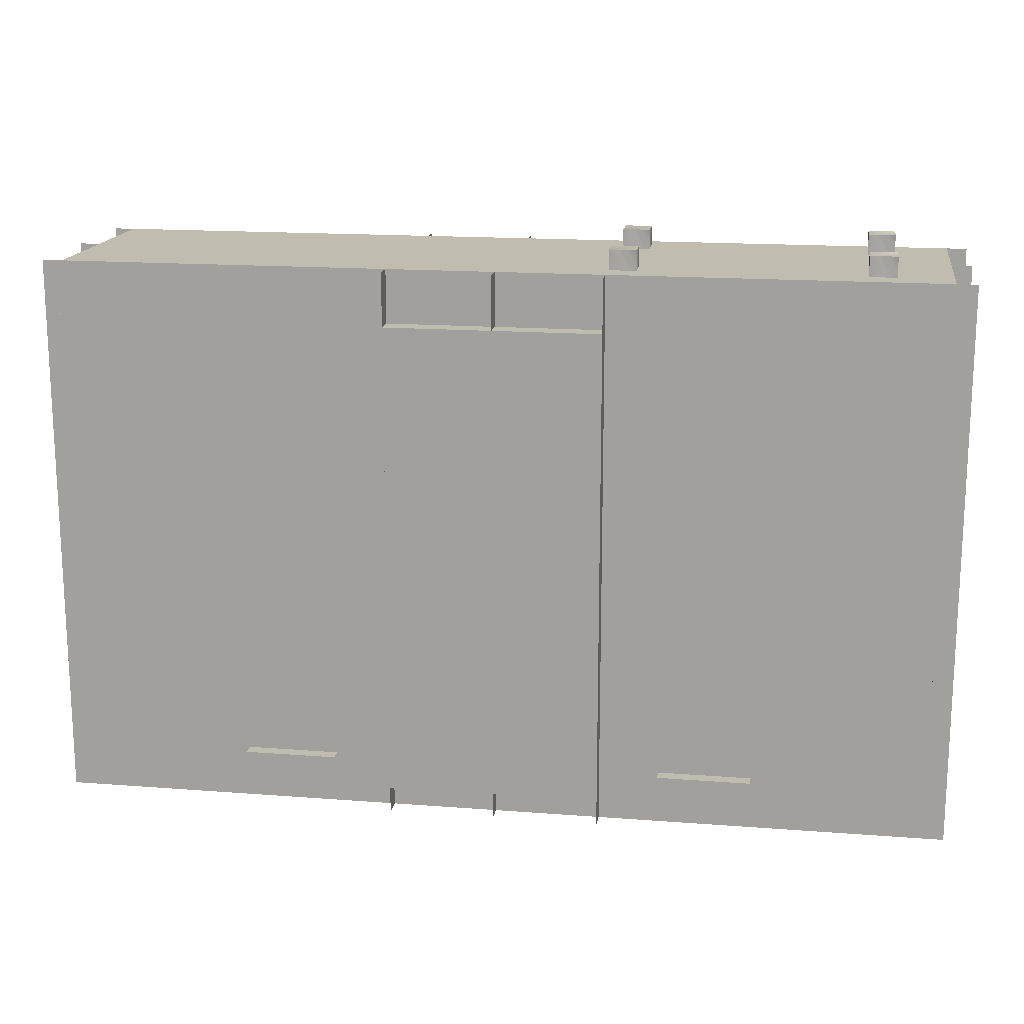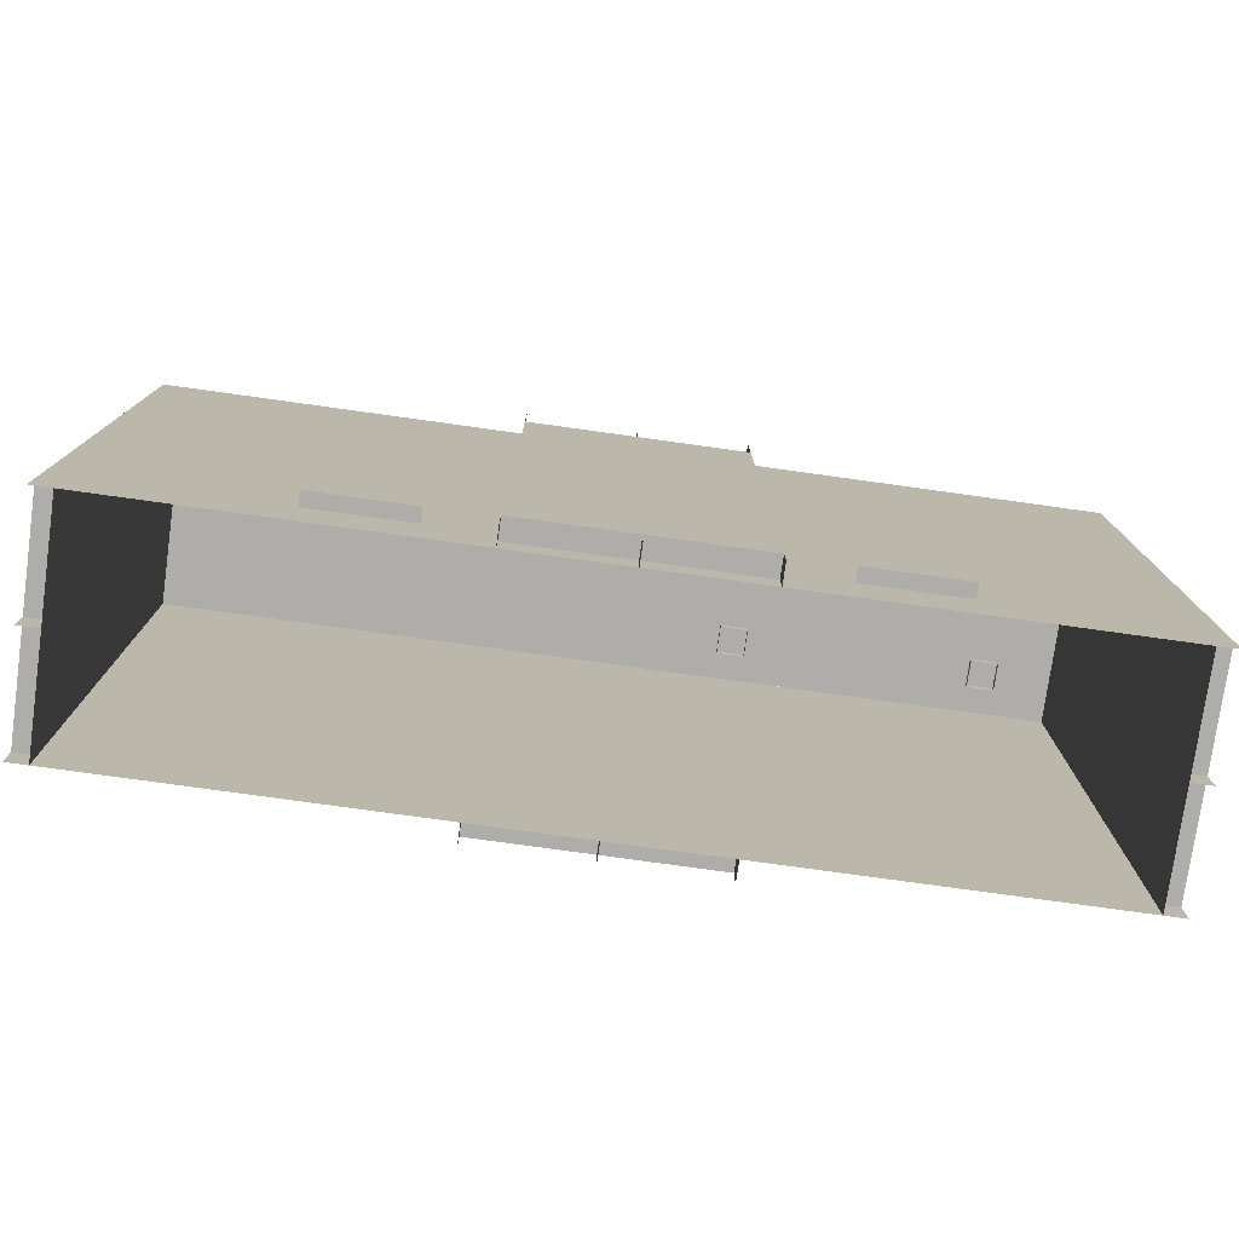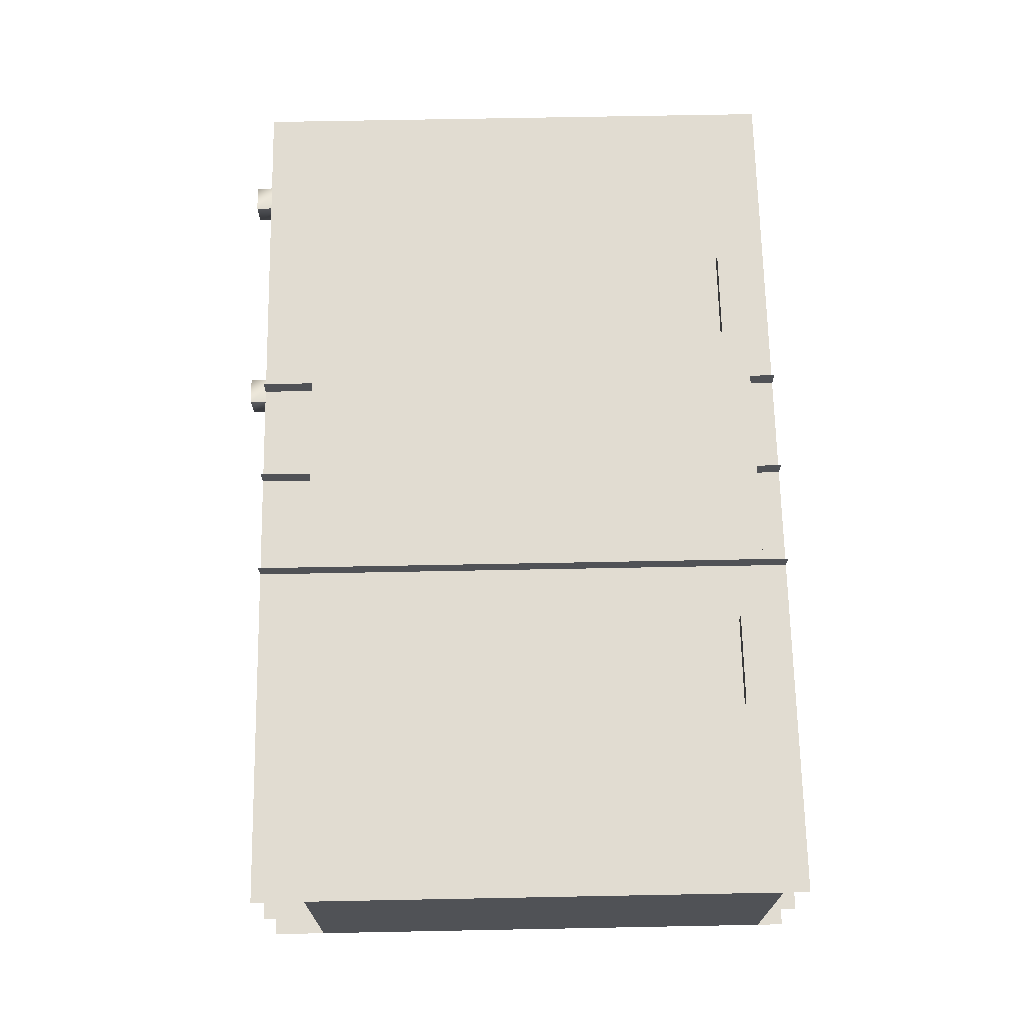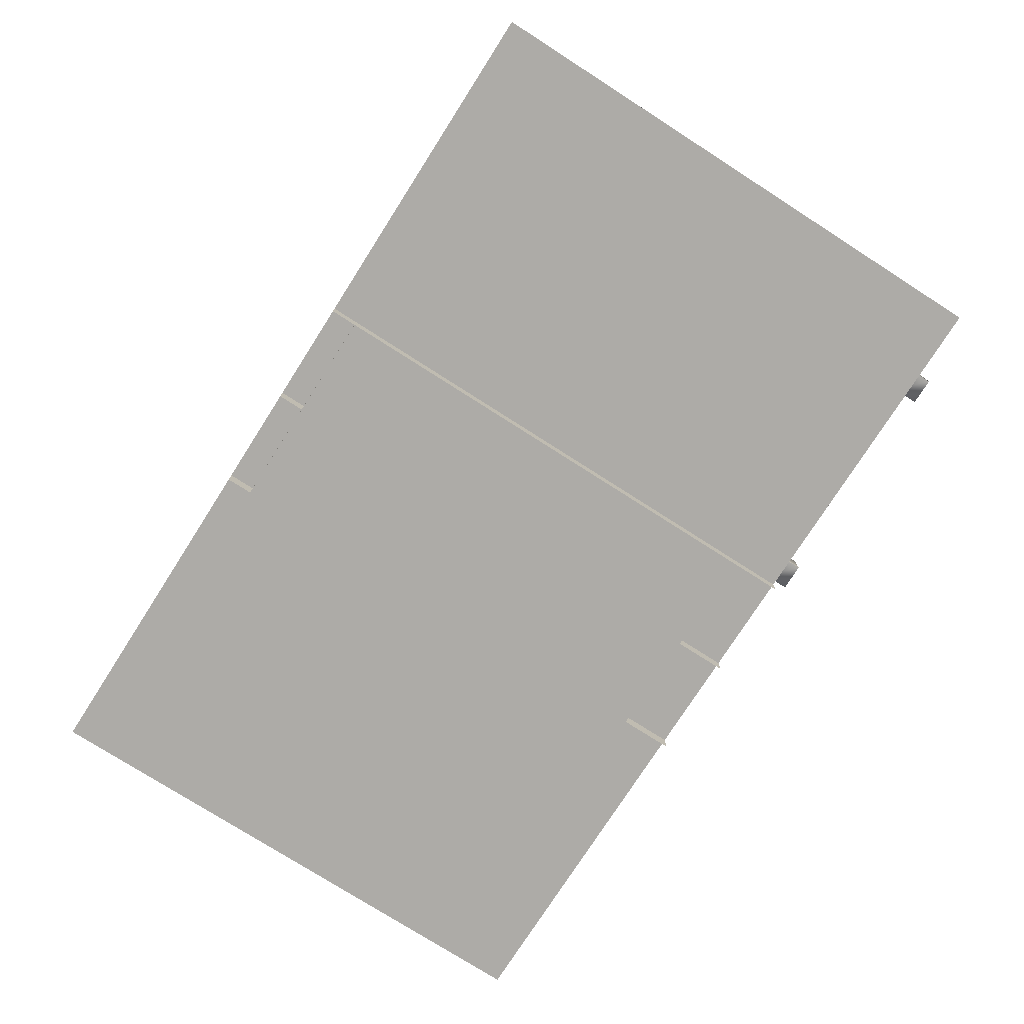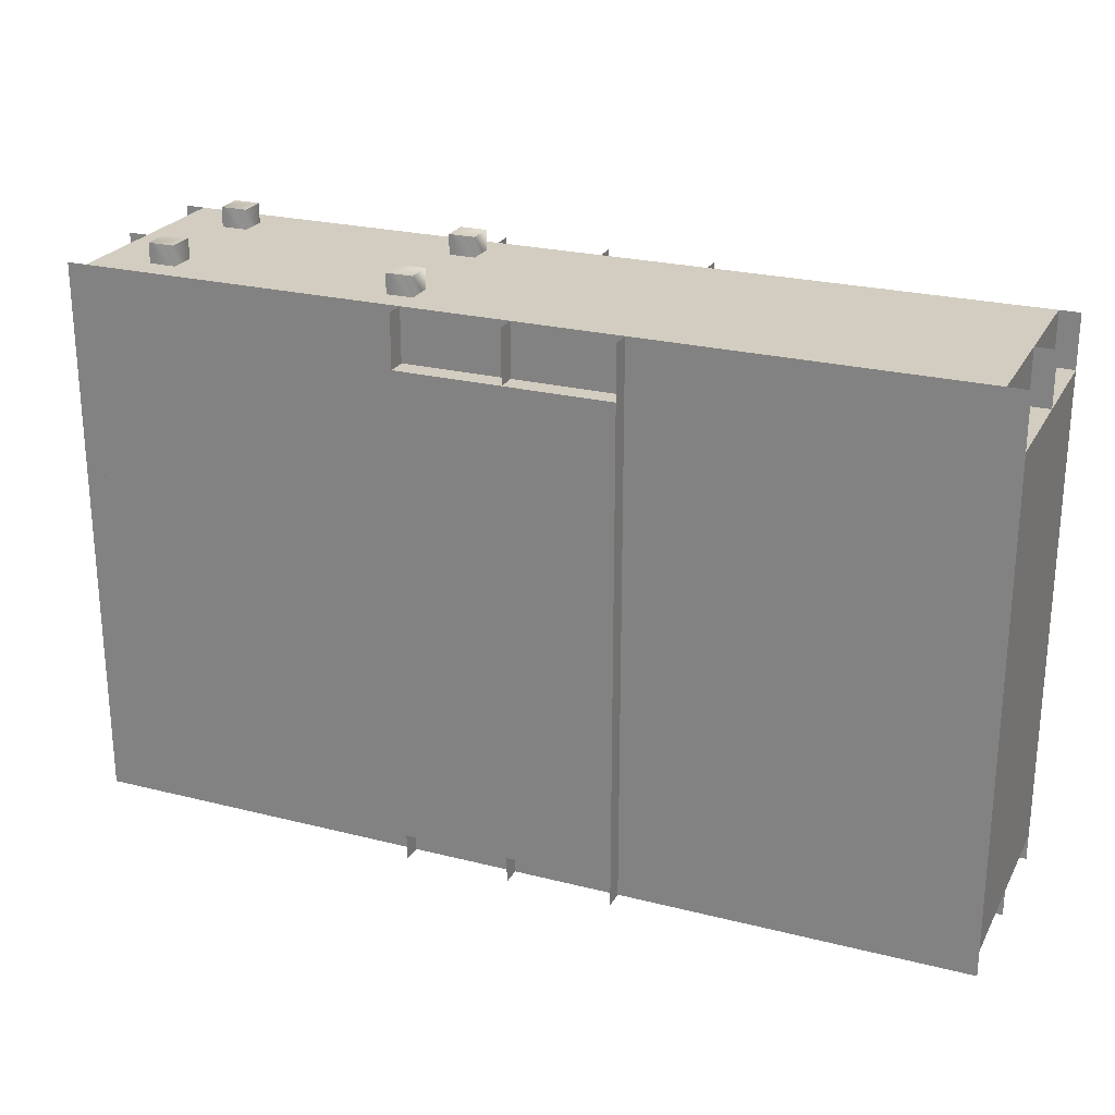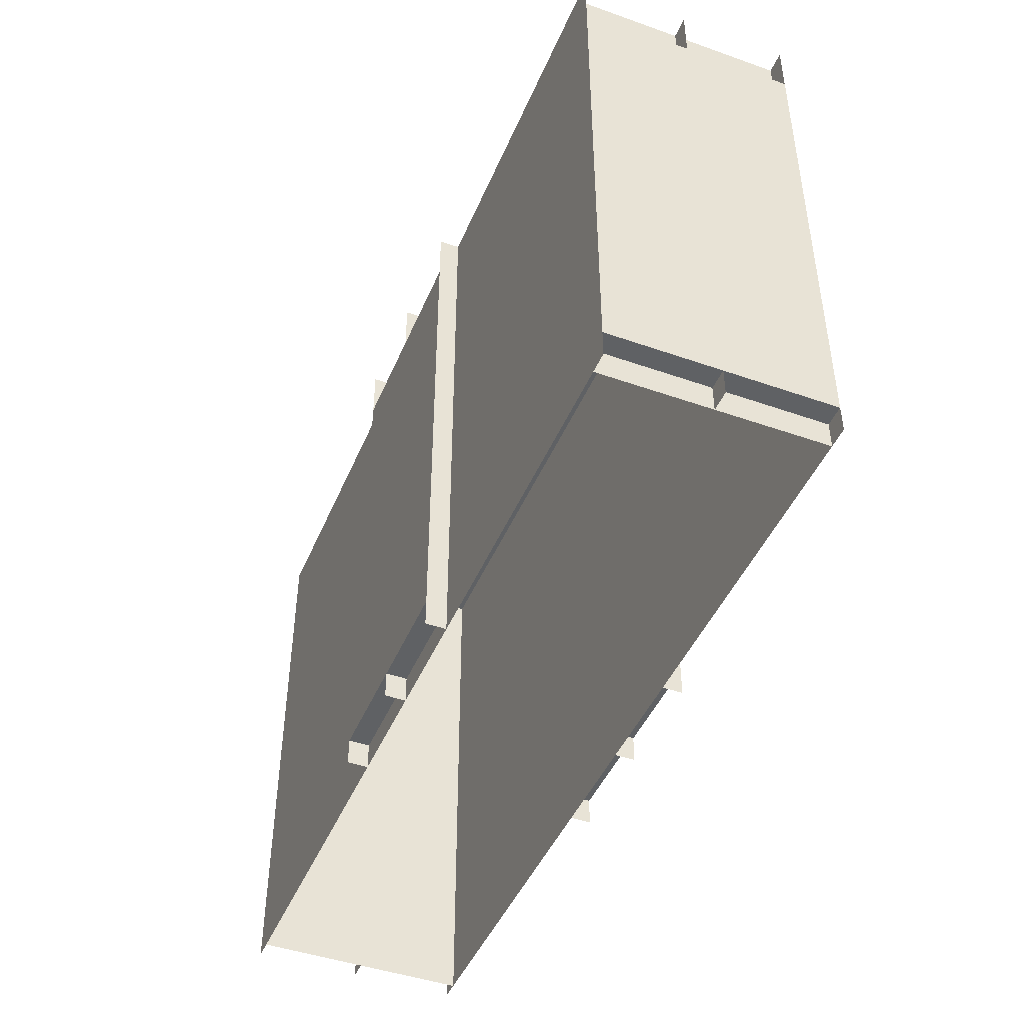
<metadata>
{"format":"obj","ext":"obj","renderer":"f3d","projection":"perspective","resolution":1024,"background":"white","views":[{"elev":16.3,"azim":9.0,"up":"+Y"},{"elev":-77.1,"azim":-7.9,"up":"+Y"},{"elev":69.1,"azim":-91.1,"up":"+Z"},{"elev":-76.4,"azim":57.4,"up":"+Z"},{"elev":24.4,"azim":-157.4,"up":"+Y"},{"elev":-45.4,"azim":-112.1,"up":"+Y"}]}
</metadata>
<code>
o rus_build_9et_03_LOD1
v 15 84 -16
v -15 84 -16
v 15 -2e-06 -16
v -15 -2e-06 -16
v -24 84 16
v -24 84 -16
v -65 84 -16
v -65 84 16
v -25 8 18
v -25 8 16
v -39 8 16
v -39 8 18
v -39 8 18
v -39 8 16
v -25 8 16
v -25 8 18
v 39 8 18
v 39 8 16
v 25 8 16
v 25 8 18
v 25 8 18
v 25 8 16
v 39 8 16
v 39 8 18
v 24 84 -16
v 24 84 16
v 65 84 16
v 65 84 -16
v 57 87 -12
v 57 83 -12
v 53 83 -12
v 53 87 -12
v 53 83 -8
v 53 87 -8
v 57 87 -12
v 53 87 -12
v 53 87 -8
v 57 87 -8
v 53 87 -8
v 53 83 -8
v 57 83 -8
v 57 87 -8
v 57 83 -12
v 57 87 8
v 57 83 8
v 53 83 8
v 53 87 8
v 53 83 12
v 53 87 12
v 57 87 8
v 53 87 8
v 53 87 12
v 57 87 12
v 53 87 12
v 53 83 12
v 57 83 12
v 57 87 12
v 57 83 8
v 24 84 16
v -24 84 16
v 24 84 -16
v -24 84 -16
v 16 87 12
v 16 83 12
v 20 83 12
v 20 87 12
v 20 83 8
v 20 87 8
v 16 87 12
v 20 87 12
v 20 87 8
v 16 87 8
v 20 87 8
v 20 83 8
v 16 83 8
v 16 87 8
v 16 83 12
v 16 87 -8
v 16 83 -8
v 20 83 -8
v 20 87 -8
v 20 83 -12
v 20 87 -12
v 16 87 -8
v 20 87 -8
v 20 87 -12
v 16 87 -12
v 20 87 -12
v 20 83 -12
v 16 83 -12
v 16 87 -12
v 16 83 -8
v -65 84 16
v -15 84 16
v -65 44 16
v -15 44 16
v -65 44 16
v -15 44 16
v -65 2e-06 16
v -15 2e-06 16
v 65 84 16
v 15 84 16
v 65 44 16
v 15 44 16
v 65 44 16
v 15 44 16
v 65 2e-06 16
v 15 2e-06 16
v 65 84 -16
v 15 84 -16
v 65 44 -16
v 15 44 -16
v 65 44 -16
v 15 44 -16
v 65 -2e-06 -16
v 15 -2e-06 -16
v -65 84 -16
v -15 84 -16
v -65 44 -16
v -15 44 -16
v -65 44 -16
v -15 44 -16
v -65 -2e-06 -16
v -15 -2e-06 -16
v 65 84 16
v 65 84 -16
v 65 2e-06 16
v 65 -2e-06 -16
v -65 84 -16
v -65 84 16
v -65 -2e-06 -16
v -65 2e-06 16
v -15 84 16
v 15 84 16
v -15 2e-06 16
v 15 2e-06 16
v 16 76 19
v 16 76 16
v -16 76 16
v -16 76 19
v -16 4 19
v -16 4 16
v 16 4 16
v 16 4 19
v -16 84 16
v -16 84 19
v -16 2e-06 19
v -16 2e-06 16
v -16 2e-06 16
v -16 2e-06 19
v -16 84 19
v -16 84 16
v 0 84 16
v 0 84 19
v 0 2e-06 19
v 0 2e-06 16
v 0 2e-06 16
v 0 2e-06 19
v 0 84 19
v 0 84 16
v 16 84 19
v 16 84 16
v 16 2e-06 16
v 16 2e-06 19
v 16 2e-06 19
v 16 2e-06 16
v 16 84 16
v 16 84 19
v -16 76 19
v 16 76 19
v -16 4 19
v 16 4 19
v -68 76 16
v -65 76 16
v -65 76 -16
v -68 76 -16
v -68 4 -16
v -65 4 -16
v -65 4 16
v -68 4 16
v -65 84 -16
v -68 84 -16
v -68 -2e-06 -16
v -65 -2e-06 -16
v -65 -2e-06 -16
v -68 -2e-06 -16
v -68 84 -16
v -65 84 -16
v -65 84 -1.2e-05
v -68 84 -1.2e-05
v -68 0 0
v -65 0 0
v -65 0 0
v -68 0 0
v -68 84 -1.2e-05
v -65 84 -1.2e-05
v -68 84 16
v -65 84 16
v -65 2e-06 16
v -68 2e-06 16
v -68 2e-06 16
v -65 2e-06 16
v -65 84 16
v -68 84 16
v -68 76 -16
v -68 76 16
v -68 4 -16
v -68 4 16
v 68 76 -16
v 65 76 -16
v 65 76 16
v 68 76 16
v 68 4 16
v 65 4 16
v 65 4 -16
v 68 4 -16
v 65 84 16
v 68 84 16
v 68 2e-06 16
v 65 2e-06 16
v 65 2e-06 16
v 68 2e-06 16
v 68 84 16
v 65 84 16
v 65 84 -1.2e-05
v 68 84 -1.2e-05
v 68 0 0
v 65 0 0
v 65 0 0
v 68 0 0
v 68 84 -1.2e-05
v 65 84 -1.2e-05
v 68 84 -16
v 65 84 -16
v 65 -2e-06 -16
v 68 -2e-06 -16
v 68 -2e-06 -16
v 65 -2e-06 -16
v 65 84 -16
v 68 84 -16
v 68 76 16
v 68 76 -16
v 68 4 16
v 68 4 -16
v -16 76 -19
v -16 76 -16
v 16 76 -16
v 16 76 -19
v 16 4 -19
v 16 4 -16
v -16 4 -16
v -16 4 -19
v 16 84 -16
v 16 84 -19
v 16 -2e-06 -19
v 16 -2e-06 -16
v 16 -2e-06 -16
v 16 -2e-06 -19
v 16 84 -19
v 16 84 -16
v 0 84 -16
v 0 84 -19
v 0 -2e-06 -19
v 0 -2e-06 -16
v 0 -2e-06 -16
v 0 -2e-06 -19
v 0 84 -19
v 0 84 -16
v -16 84 -19
v -16 84 -16
v -16 -2e-06 -16
v -16 -2e-06 -19
v -16 -2e-06 -19
v -16 -2e-06 -16
v -16 84 -16
v -16 84 -19
v 16 76 -19
v -16 76 -19
v 16 4 -19
v -16 4 -19
f 1 3 4
f 1 4 2
f 5 6 7
f 5 7 8
f 9 10 11
f 9 11 12
f 13 14 15
f 13 15 16
f 17 18 19
f 17 19 20
f 21 22 23
f 21 23 24
f 25 26 27
f 25 27 28
f 29 30 31
f 29 31 32
f 32 31 33
f 32 33 34
f 35 36 37
f 35 37 38
f 39 40 41
f 39 41 42
f 42 41 43
f 42 43 35
f 44 45 46
f 44 46 47
f 47 46 48
f 47 48 49
f 50 51 52
f 50 52 53
f 54 55 56
f 54 56 57
f 57 56 58
f 57 58 50
f 59 61 62
f 59 62 60
f 63 64 65
f 63 65 66
f 66 65 67
f 66 67 68
f 69 70 71
f 69 71 72
f 73 74 75
f 73 75 76
f 76 75 77
f 76 77 69
f 78 79 80
f 78 80 81
f 81 80 82
f 81 82 83
f 84 85 86
f 84 86 87
f 88 89 90
f 88 90 91
f 91 90 92
f 91 92 84
f 93 95 96
f 93 96 94
f 97 99 100
f 97 100 98
f 104 103 101
f 102 104 101
f 108 107 105
f 106 108 105
f 109 111 112
f 109 112 110
f 113 115 116
f 113 116 114
f 120 119 117
f 118 120 117
f 124 123 121
f 122 124 121
f 125 127 128
f 125 128 126
f 129 131 132
f 129 132 130
f 133 135 136
f 133 136 134
f 137 138 139
f 137 139 140
f 141 142 143
f 141 143 144
f 145 146 147
f 145 147 148
f 149 150 151
f 149 151 152
f 153 154 155
f 153 155 156
f 157 158 159
f 157 159 160
f 161 162 163
f 161 163 164
f 165 166 167
f 165 167 168
f 169 171 172
f 169 172 170
f 173 174 175
f 173 175 176
f 177 178 179
f 177 179 180
f 181 182 183
f 181 183 184
f 185 186 187
f 185 187 188
f 189 190 191
f 189 191 192
f 193 194 195
f 193 195 196
f 197 198 199
f 197 199 200
f 201 202 203
f 201 203 204
f 205 207 208
f 205 208 206
f 209 210 211
f 209 211 212
f 213 214 215
f 213 215 216
f 217 218 219
f 217 219 220
f 221 222 223
f 221 223 224
f 225 226 227
f 225 227 228
f 229 230 231
f 229 231 232
f 233 234 235
f 233 235 236
f 237 238 239
f 237 239 240
f 241 243 244
f 241 244 242
f 245 246 247
f 245 247 248
f 249 250 251
f 249 251 252
f 253 254 255
f 253 255 256
f 257 258 259
f 257 259 260
f 261 262 263
f 261 263 264
f 265 266 267
f 265 267 268
f 269 270 271
f 269 271 272
f 273 274 275
f 273 275 276
f 277 279 280
f 277 280 278

</code>
